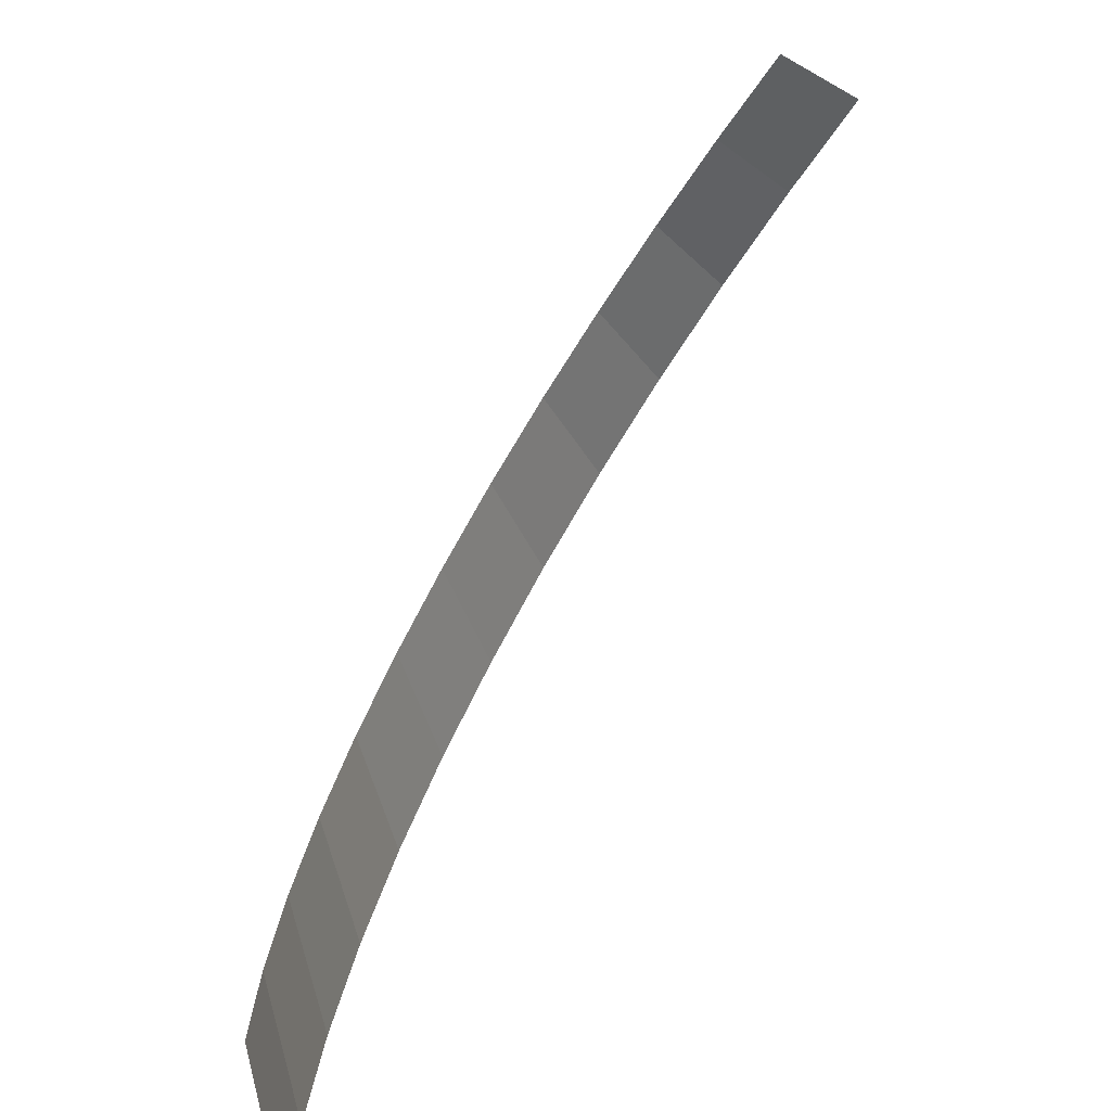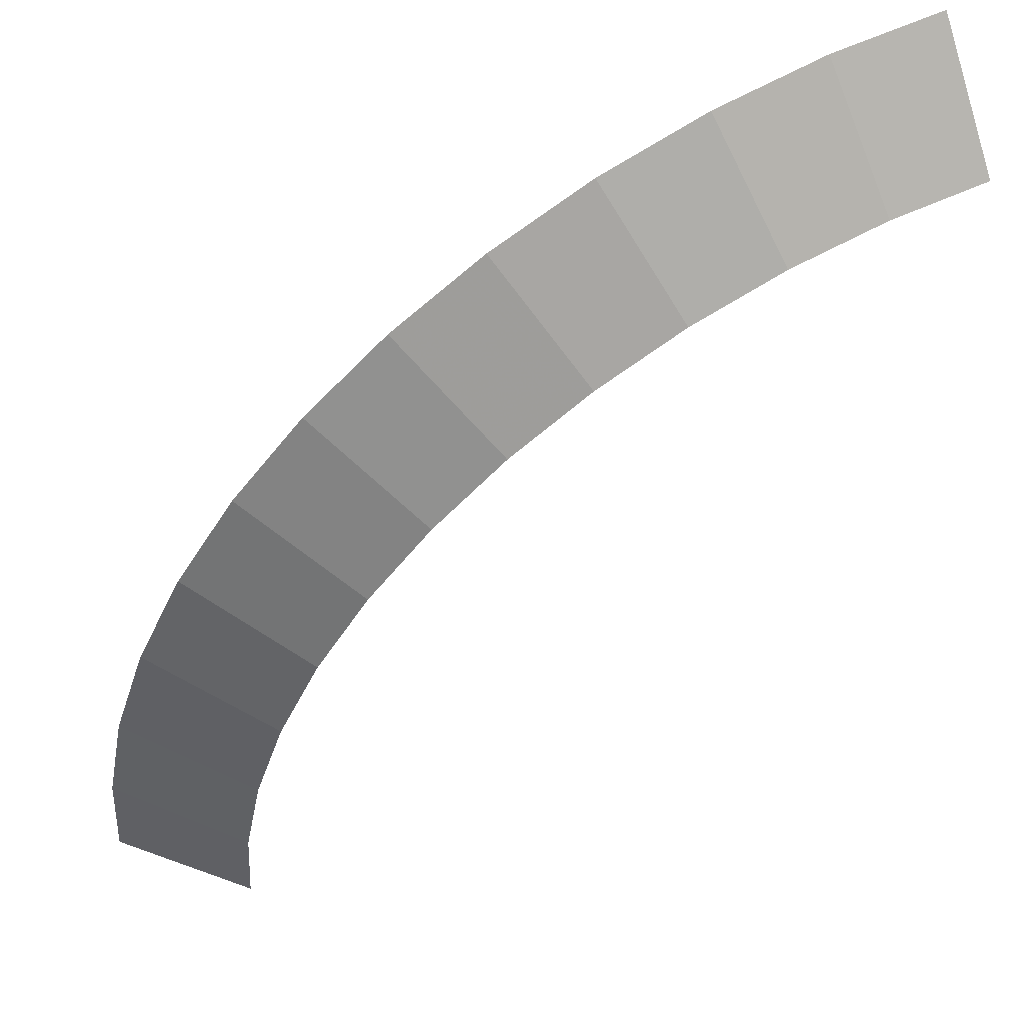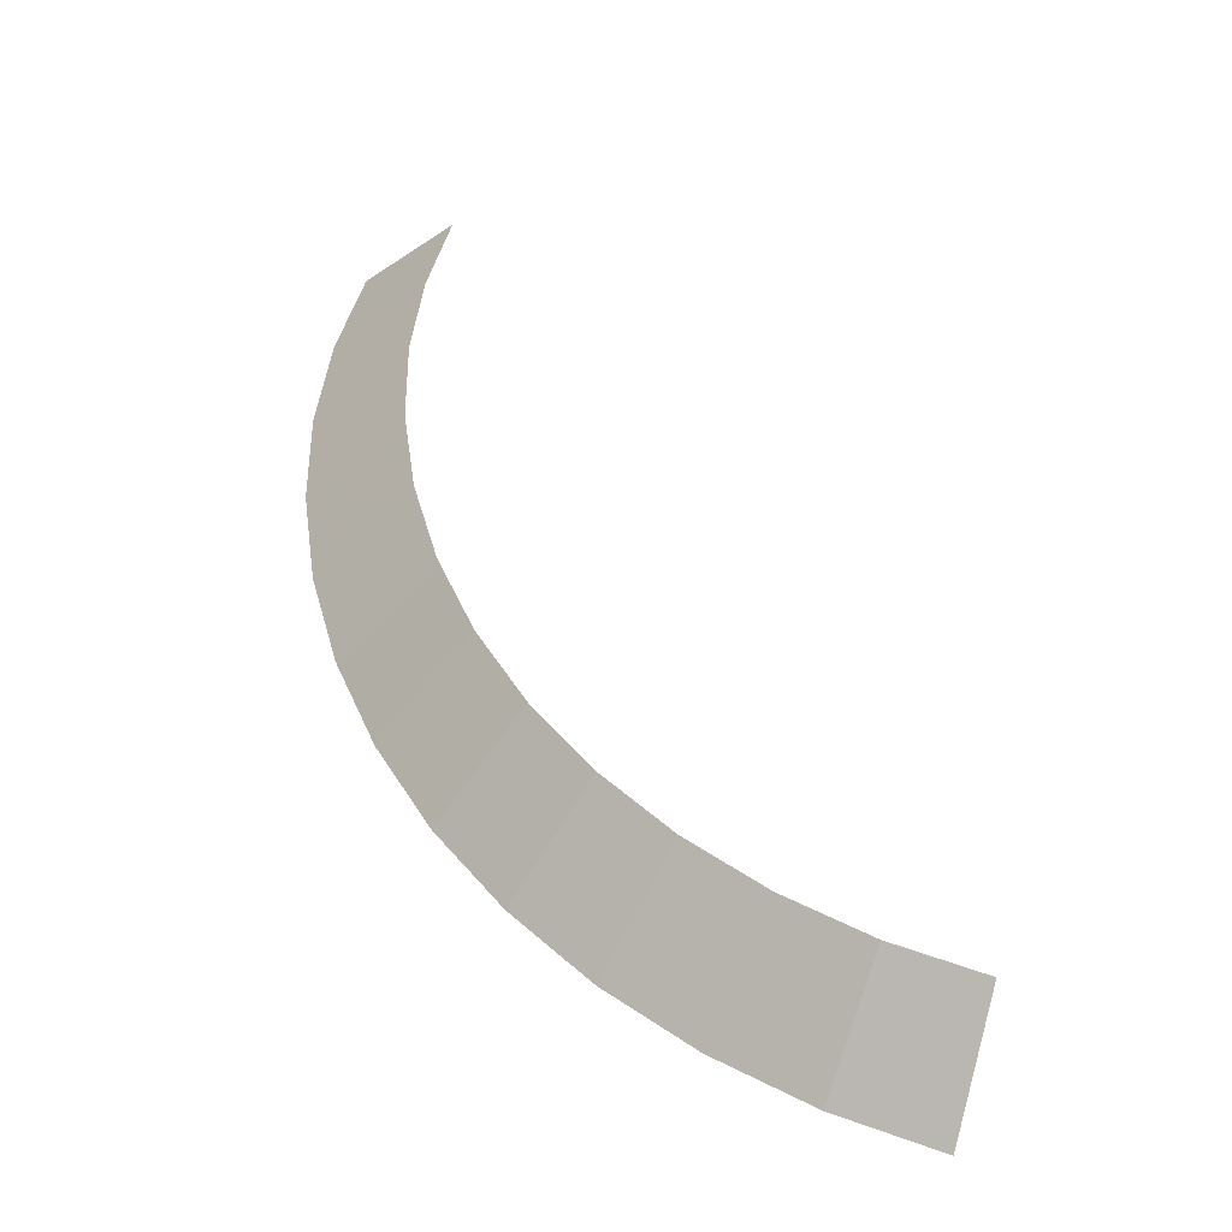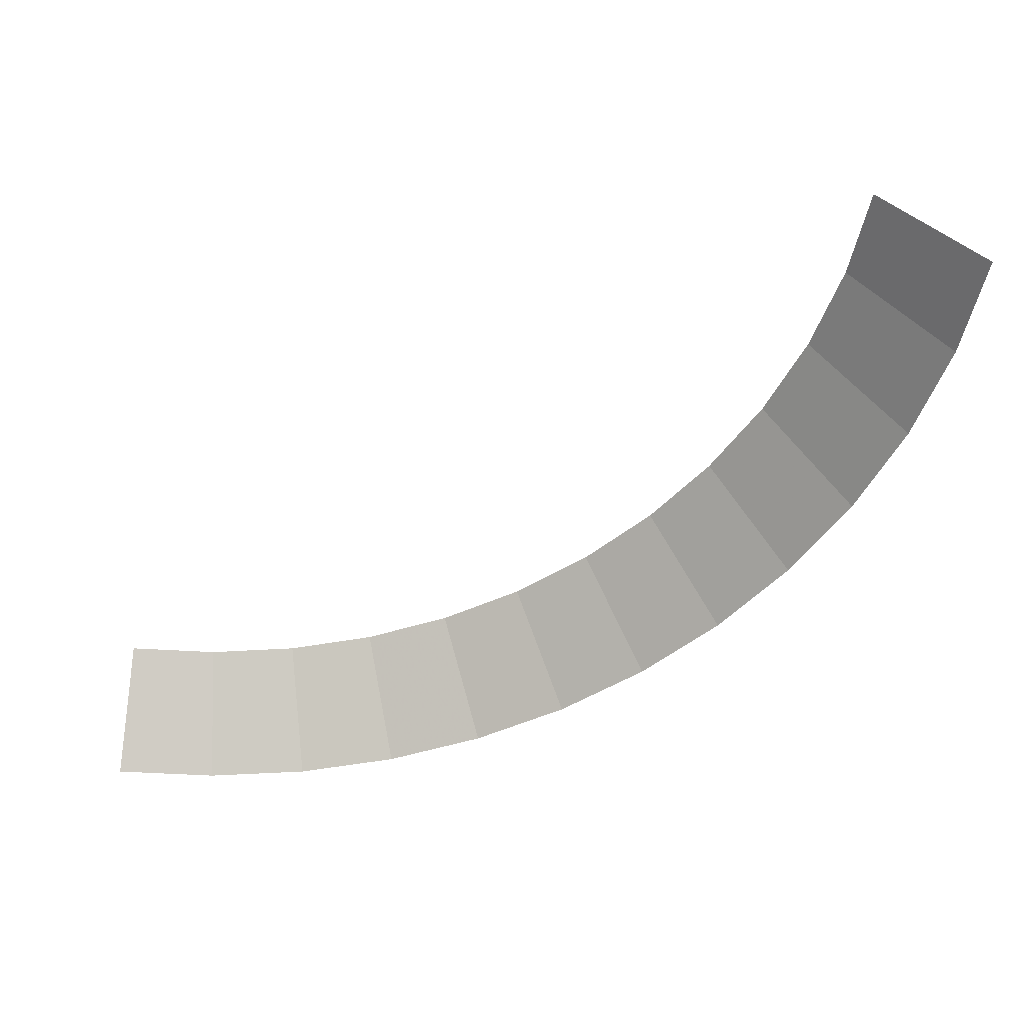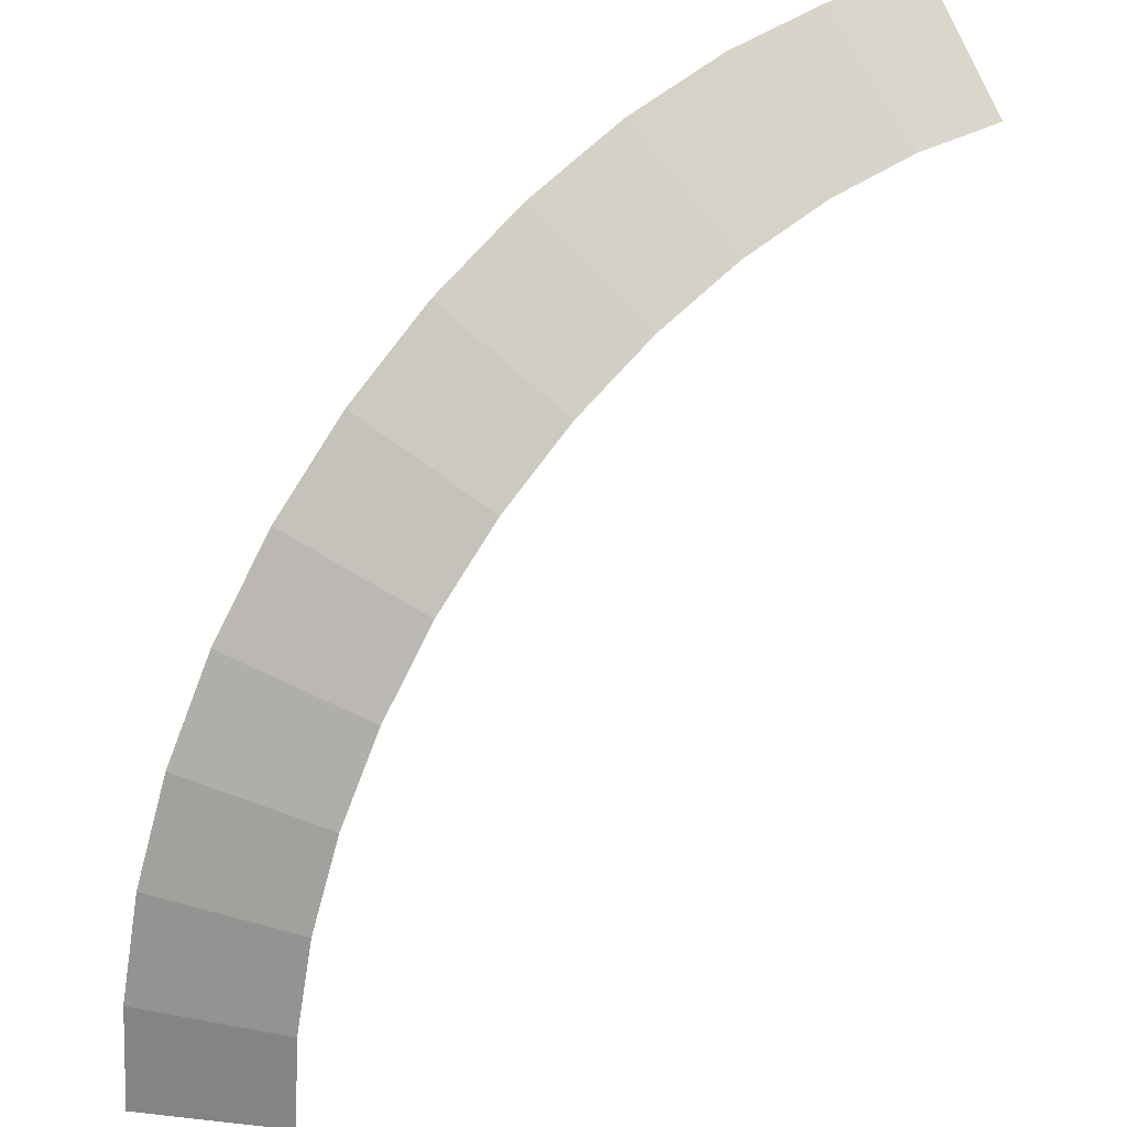
<metadata>
{"format":"obj","ext":"obj","renderer":"f3d","projection":"perspective","resolution":1024,"background":"white","views":[{"elev":-69.5,"azim":-126.1,"up":"+Z"},{"elev":55.1,"azim":156.1,"up":"+Z"},{"elev":48.5,"azim":108.0,"up":"+Y"},{"elev":-50.4,"azim":-97.5,"up":"+Y"},{"elev":29.5,"azim":144.3,"up":"+Z"}]}
</metadata>
<code>
v 0.35 0.05 0
v 0.347 0.05 0.04568
v 0.3966 0 0.0522
v 0.4 0 0
v 0.347 0.05 0.04568
v 0.3381 0.05 0.09058
v 0.3864 0 0.1035
v 0.3966 0 0.0522
v 0.3381 0.05 0.09058
v 0.3234 0.05 0.1339
v 0.3696 0 0.1531
v 0.3864 0 0.1035
v 0.3234 0.05 0.1339
v 0.3031 0.05 0.175
v 0.3464 0 0.2
v 0.3696 0 0.1531
v 0.3031 0.05 0.175
v 0.2777 0.05 0.2131
v 0.3174 0 0.2435
v 0.3464 0 0.2
v 0.2777 0.05 0.2131
v 0.2475 0.05 0.2475
v 0.2828 0 0.2828
v 0.3174 0 0.2435
v 0.2475 0.05 0.2475
v 0.2131 0.05 0.2777
v 0.2435 0 0.3174
v 0.2828 0 0.2828
v 0.2131 0.05 0.2777
v 0.175 0.05 0.3031
v 0.2 0 0.3464
v 0.2435 0 0.3174
v 0.175 0.05 0.3031
v 0.1339 0.05 0.3234
v 0.1531 0 0.3696
v 0.2 0 0.3464
v 0.1339 0.05 0.3234
v 0.09058 0.05 0.3381
v 0.1035 0 0.3864
v 0.1531 0 0.3696
v 0.09058 0.05 0.3381
v 0.04568 0.05 0.347
v 0.0522 0 0.3966
v 0.1035 0 0.3864
v 0.04568 0.05 0.347
v 0 0.05 0.35
v 0 0 0.4
v 0.0522 0 0.3966
g mesh2012
f 1 2 3
f 3 4 1
f 5 6 7
f 7 8 5
f 9 10 11
f 11 12 9
f 13 14 15
f 15 16 13
f 17 18 19
f 19 20 17
f 21 22 23
f 23 24 21
f 25 26 27
f 27 28 25
f 29 30 31
f 31 32 29
f 33 34 35
f 35 36 33
f 37 38 39
f 39 40 37
f 41 42 43
f 43 44 41
f 45 46 47
f 47 48 45

</code>
